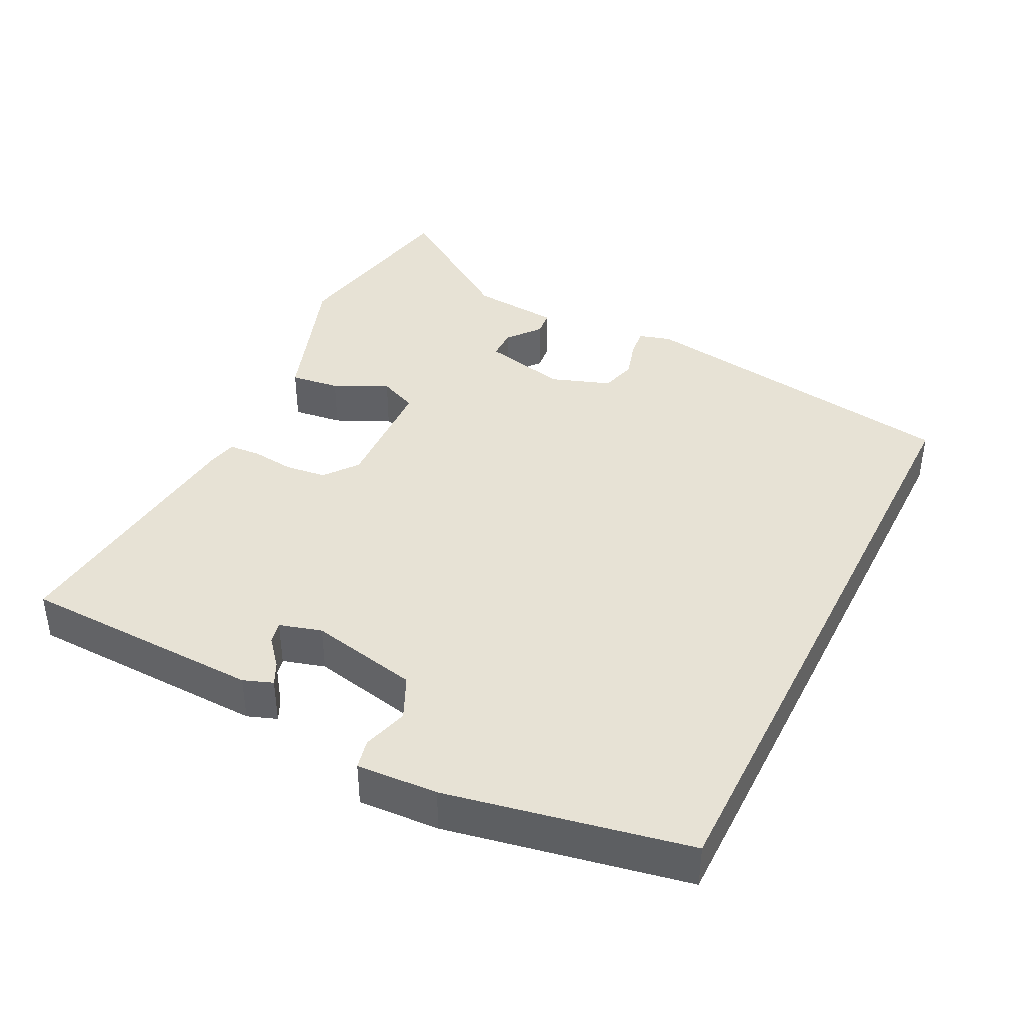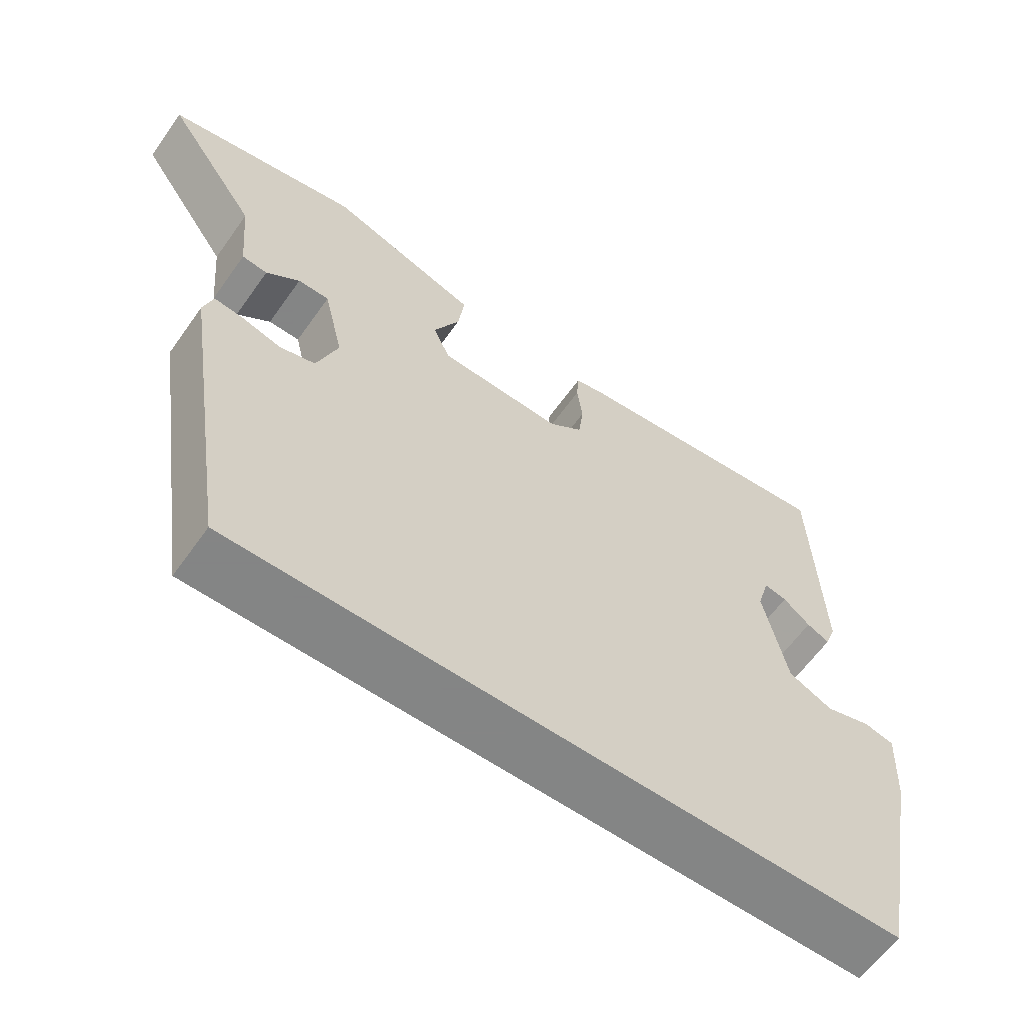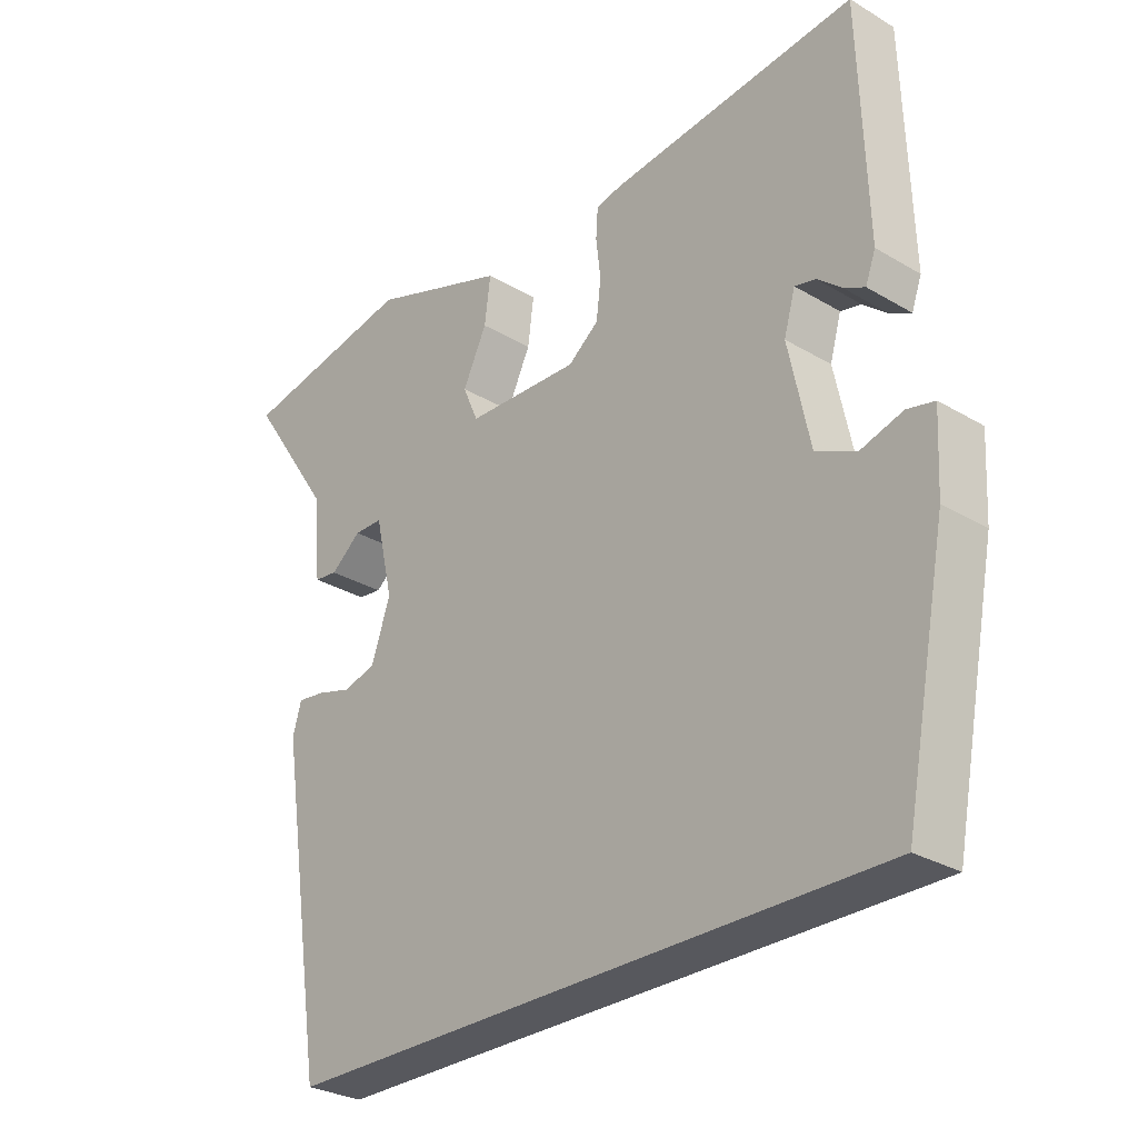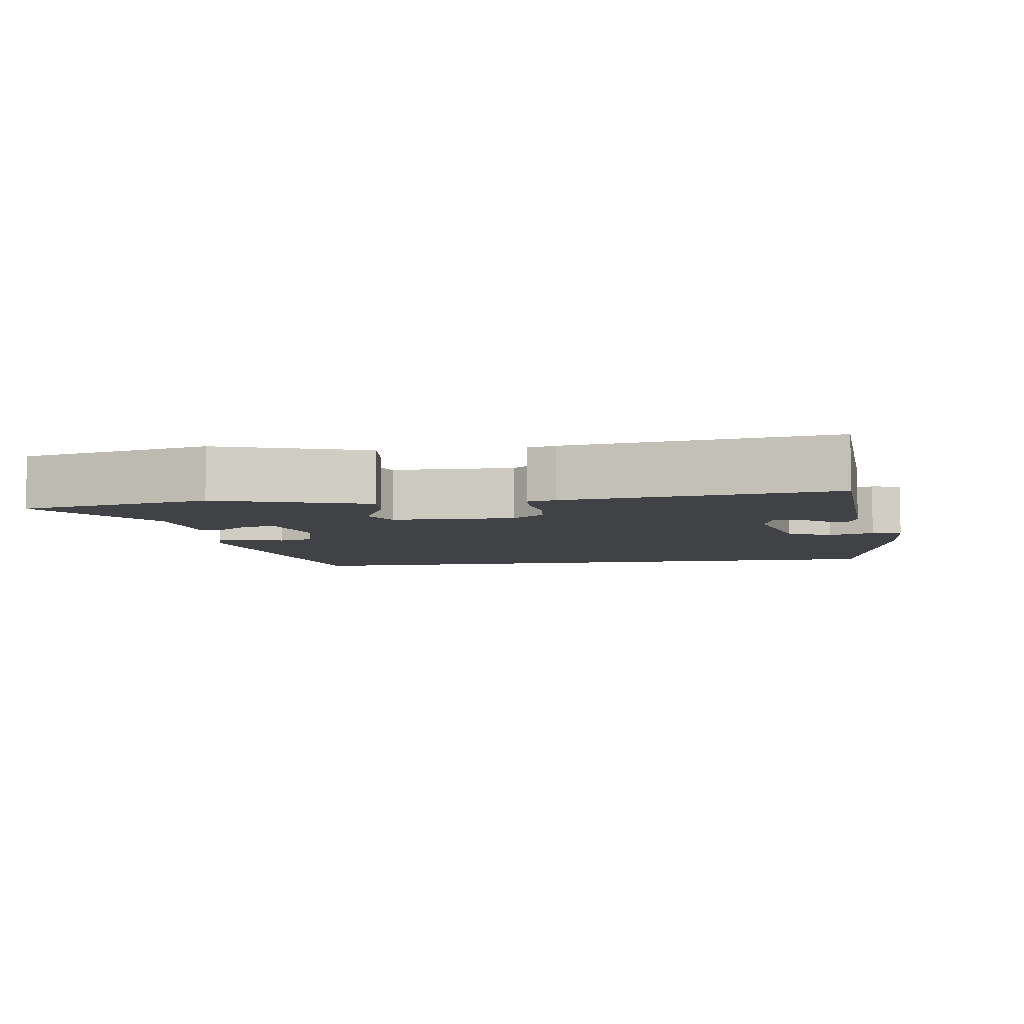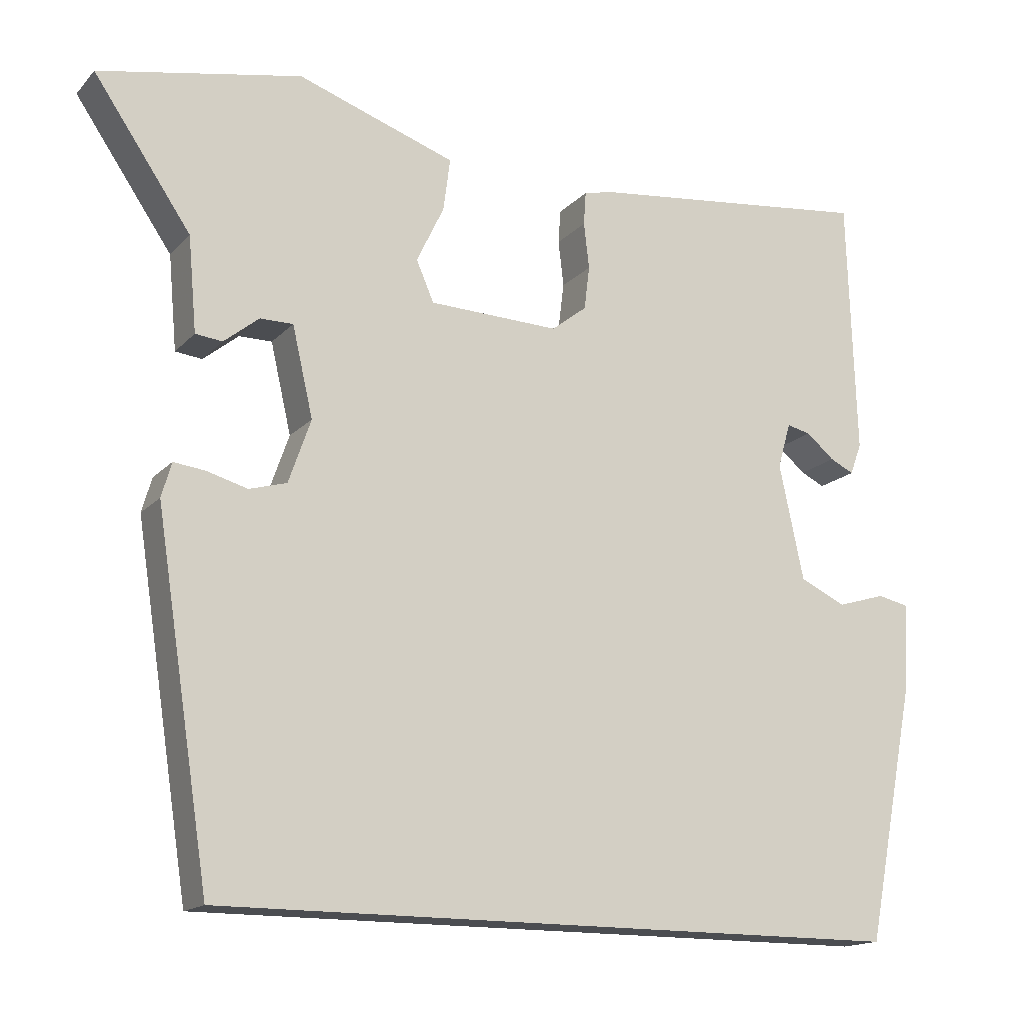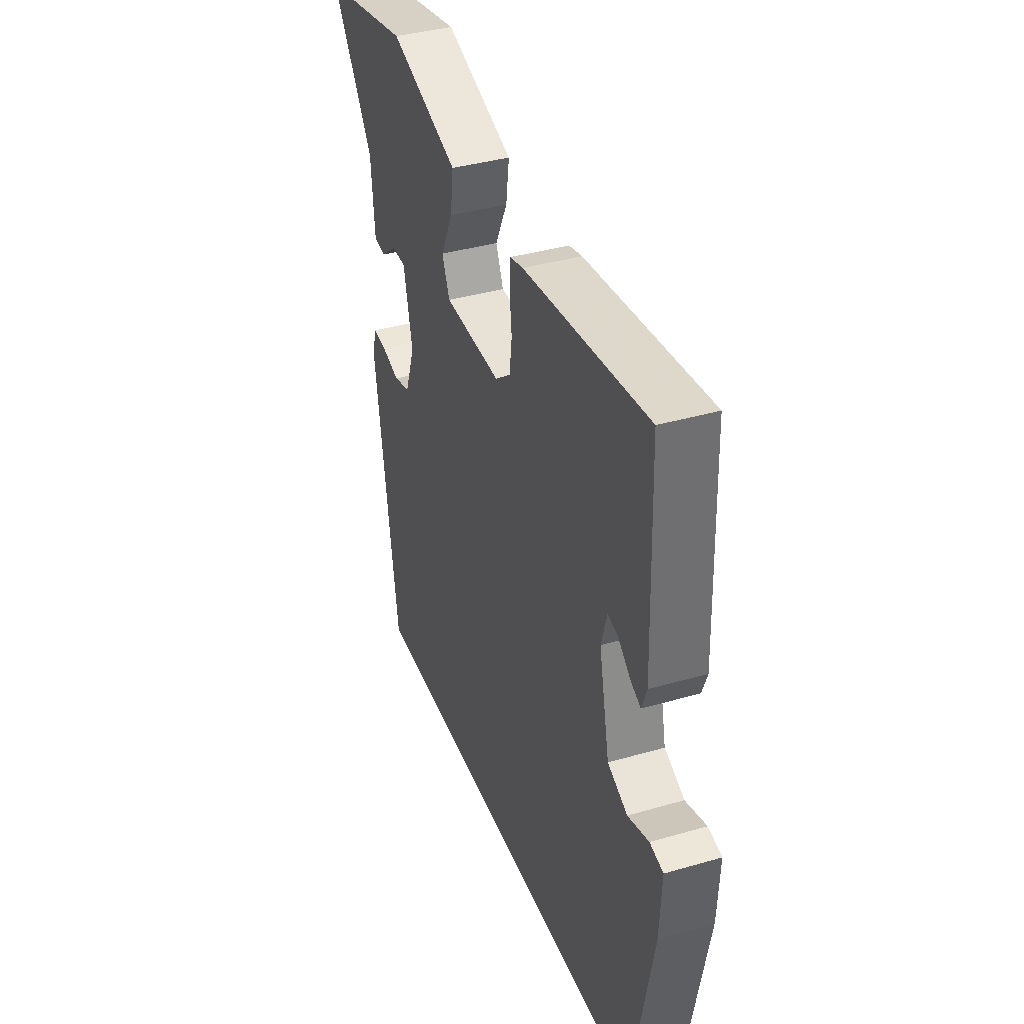
<metadata>
{"format":"obj","ext":"obj","renderer":"f3d","projection":"perspective","resolution":1024,"background":"white","views":[{"elev":40.4,"azim":116.5,"up":"+Y"},{"elev":-61.6,"azim":-35.3,"up":"+Z"},{"elev":-28.9,"azim":48.5,"up":"+Z"},{"elev":-6.2,"azim":9.3,"up":"+Y"},{"elev":-15.8,"azim":-27.2,"up":"+Z"},{"elev":38.3,"azim":69.9,"up":"+Z"}]}
</metadata>
<code>
v -0.447 0.07 -0.5
v -0.518 0.07 -0.039
v -0.505 0.07 0.006
v -0.464 0.07 0.001
v -0.411 0.07 -0.014
v -0.362 0.07 0
v -0.333 0.07 0.083
v -0.36 0.07 0.2
v -0.403 0.07 0.2
v -0.449 0.07 0.163
v -0.484 0.07 0.167
v -0.495 0.07 0.29
v -0.622 0.07 0.476
v -0.358 0.07 0.528
v -0.257 0.07 0.493
v -0.152 0.07 0.457
v -0.161 0.07 0.388
v -0.197 0.07 0.313
v -0.174 0.07 0.26
v -0.004 0.07 0.254
v 0.042 0.07 0.29
v 0.049 0.07 0.347
v 0.042 0.07 0.407
v 0.045 0.07 0.451
v 0.084 0.07 0.46
v 0.455 0.07 0.502
v 0.466 0.07 0.165
v 0.451 0.07 0.124
v 0.42 0.07 0.139
v 0.383 0.07 0.17
v 0.352 0.07 0.177
v 0.335 0.07 0.118
v 0.367 0.07 -0.033
v 0.427 0.07 -0.061
v 0.49 0.07 -0.042
v 0.531 0.07 -0.051
v 0.525 0.07 -0.164
v 0.46 0.07 -0.5
v -0.447 0 -0.5
v -0.518 0 -0.039
v -0.505 0 0.006
v -0.464 0 0.001
v -0.411 0 -0.014
v -0.362 0 0
v -0.333 0 0.083
v -0.36 0 0.2
v -0.403 0 0.2
v -0.449 0 0.163
v -0.484 0 0.167
v -0.495 0 0.29
v -0.622 0 0.476
v -0.358 0 0.528
v -0.257 0 0.493
v -0.152 0 0.457
v -0.161 0 0.388
v -0.197 0 0.313
v -0.174 0 0.26
v -0.004 0 0.254
v 0.042 0 0.29
v 0.049 0 0.347
v 0.042 0 0.407
v 0.045 0 0.451
v 0.084 0 0.46
v 0.455 0 0.502
v 0.466 0 0.165
v 0.451 0 0.124
v 0.42 0 0.139
v 0.383 0 0.17
v 0.352 0 0.177
v 0.335 0 0.118
v 0.367 0 -0.033
v 0.427 0 -0.061
v 0.49 0 -0.042
v 0.531 0 -0.051
v 0.525 0 -0.164
v 0.46 0 -0.5
f 37 38 1
f 36 37 1
f 35 36 1
f 34 35 1
f 33 34 1 2
f 32 33 2
f 28 29 30
f 27 28 30
f 26 27 30
f 25 26 30
f 25 30 31
f 24 25 31
f 23 24 31
f 22 23 31
f 21 22 31 32
f 15 16 17 18
f 14 15 18
f 13 14 18
f 12 13 18
f 12 18 19
f 9 10 11 12
f 8 9 12 19
f 7 8 19 20
f 2 3 4 5
f 32 2 5
f 32 5 6
f 20 21 32
f 6 7 20 32
f 39 76 75
f 39 75 74
f 39 74 73
f 39 73 72
f 40 39 72 71
f 40 71 70
f 68 67 66
f 68 66 65
f 68 65 64
f 68 64 63
f 69 68 63
f 69 63 62
f 69 62 61
f 69 61 60
f 70 69 60 59
f 56 55 54 53
f 56 53 52
f 56 52 51
f 56 51 50
f 57 56 50
f 50 49 48 47
f 57 50 47 46
f 58 57 46 45
f 43 42 41 40
f 43 40 70
f 44 43 70
f 70 59 58
f 70 58 45 44
f 1 39 40 2
f 2 40 41 3
f 3 41 42 4
f 4 42 43 5
f 5 43 44 6
f 6 44 45 7
f 7 45 46 8
f 8 46 47 9
f 9 47 48 10
f 10 48 49 11
f 11 49 50 12
f 12 50 51 13
f 13 51 52 14
f 14 52 53 15
f 15 53 54 16
f 16 54 55 17
f 17 55 56 18
f 18 56 57 19
f 19 57 58 20
f 20 58 59 21
f 21 59 60 22
f 22 60 61 23
f 23 61 62 24
f 24 62 63 25
f 25 63 64 26
f 26 64 65 27
f 27 65 66 28
f 28 66 67 29
f 29 67 68 30
f 30 68 69 31
f 31 69 70 32
f 32 70 71 33
f 33 71 72 34
f 34 72 73 35
f 35 73 74 36
f 36 74 75 37
f 37 75 76 38
f 38 76 39 1

</code>
